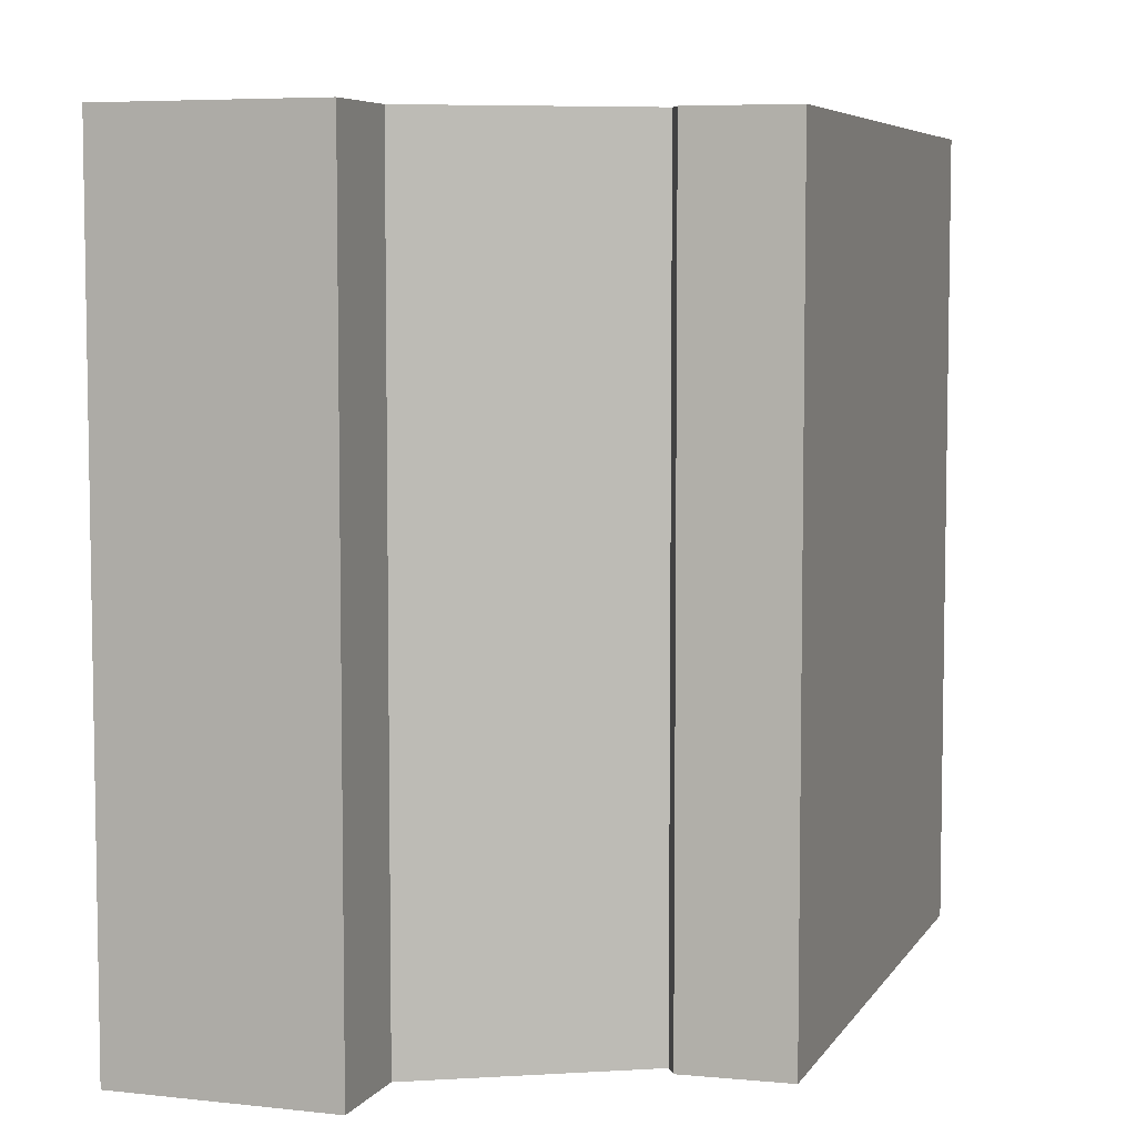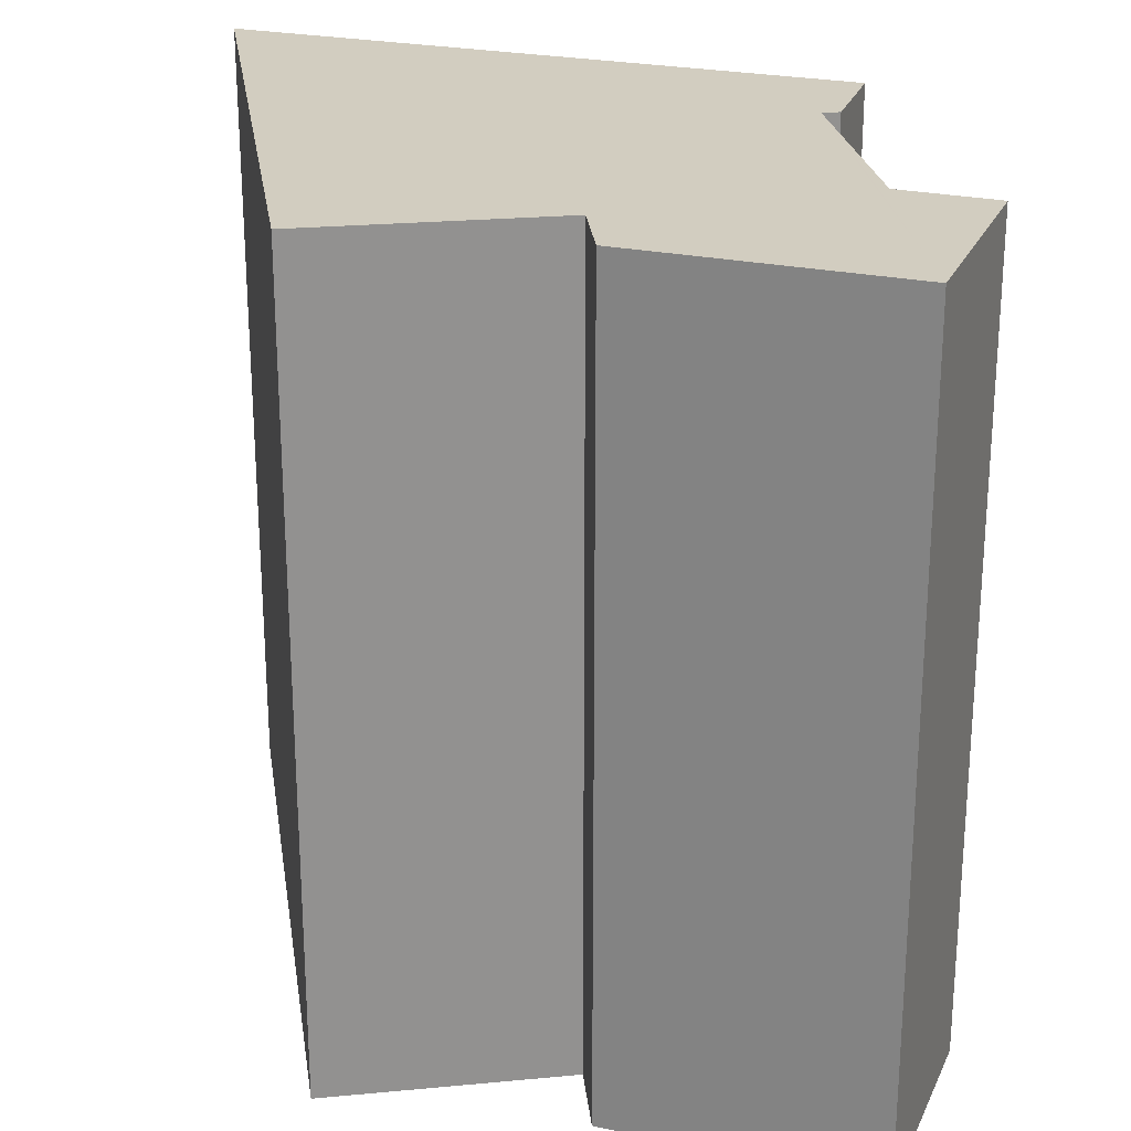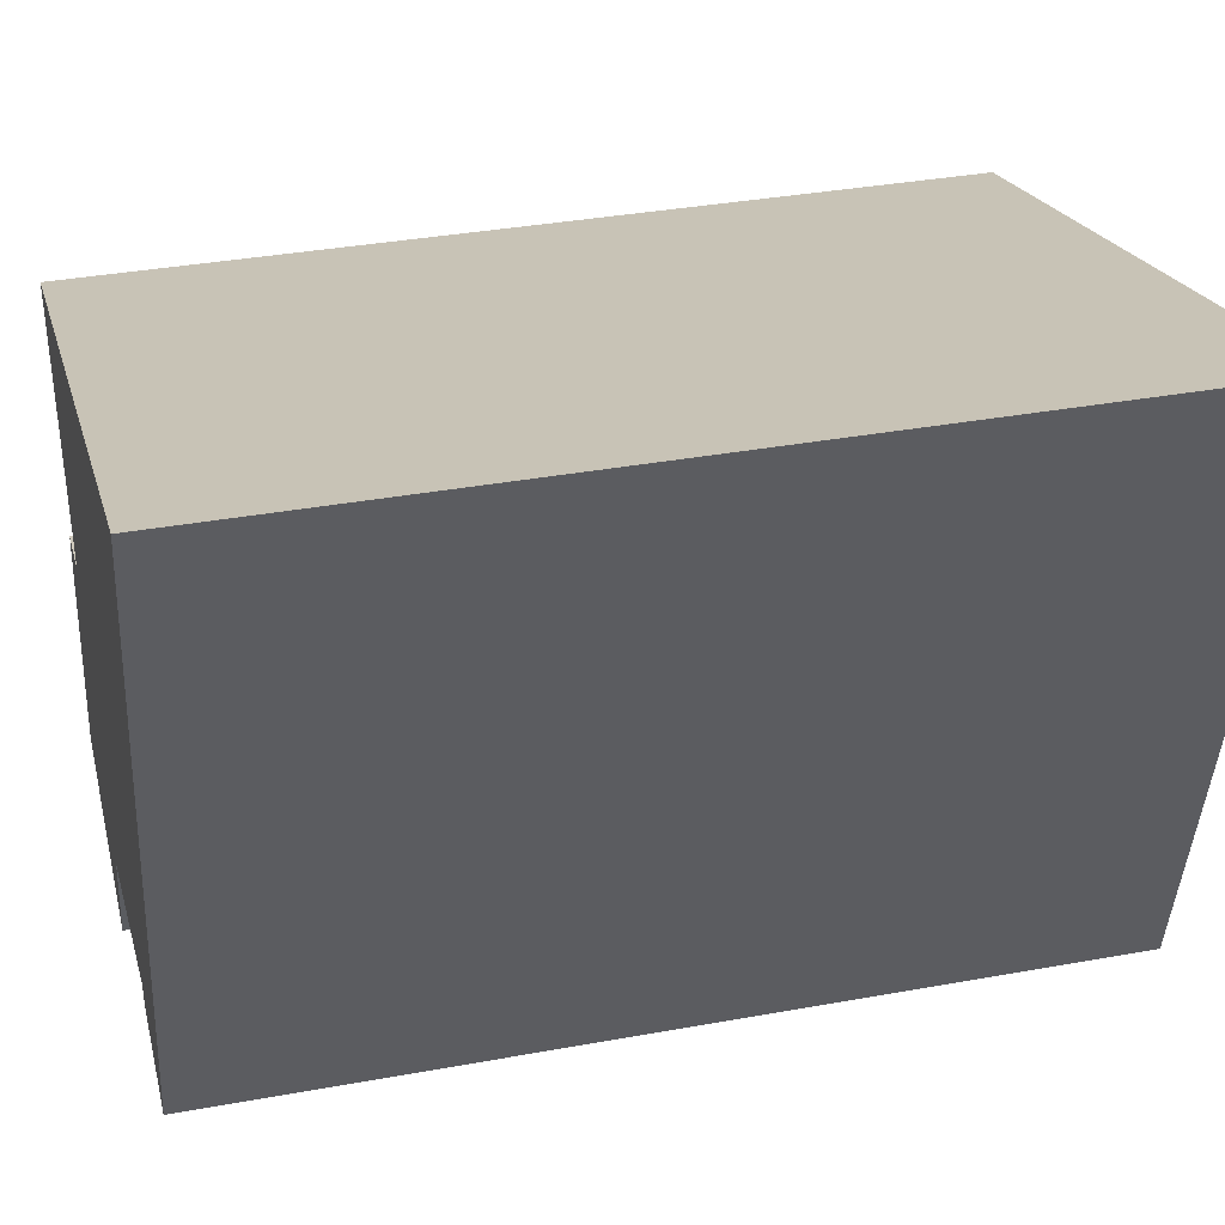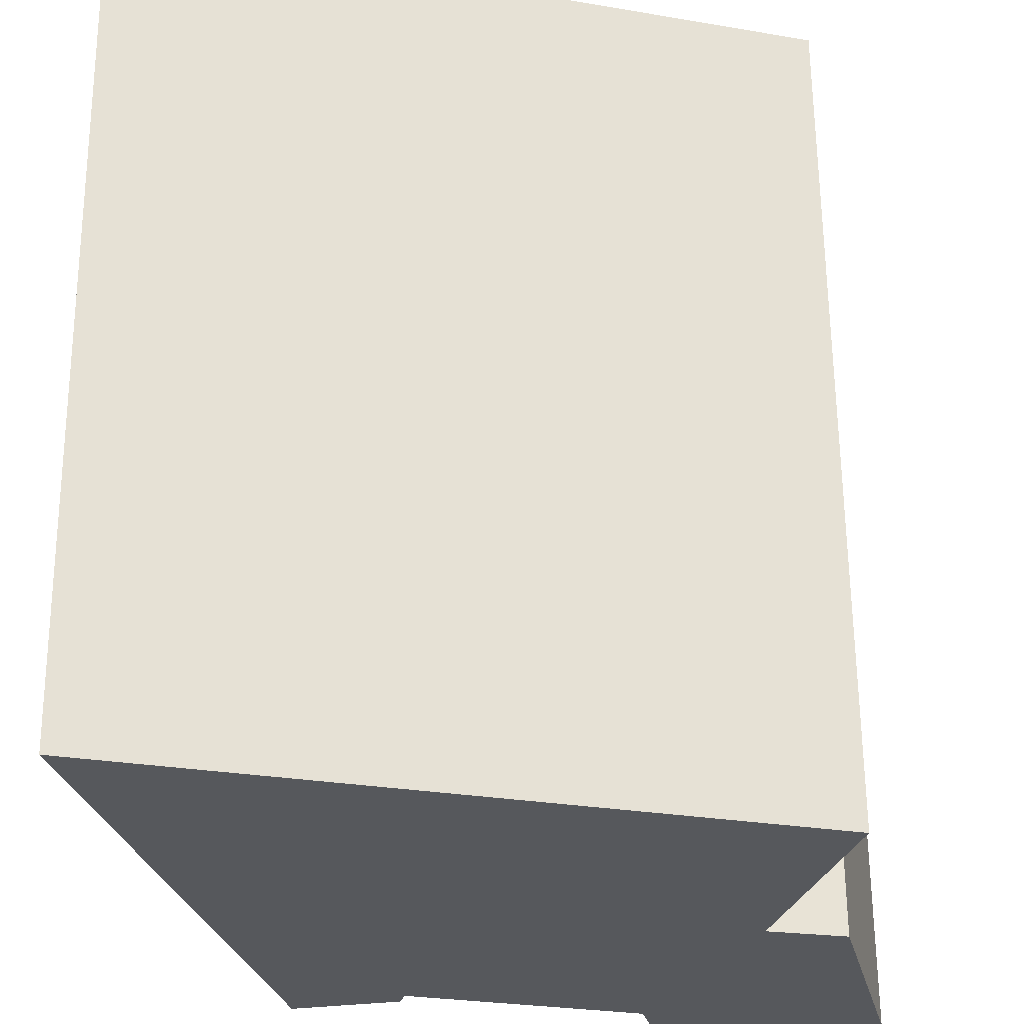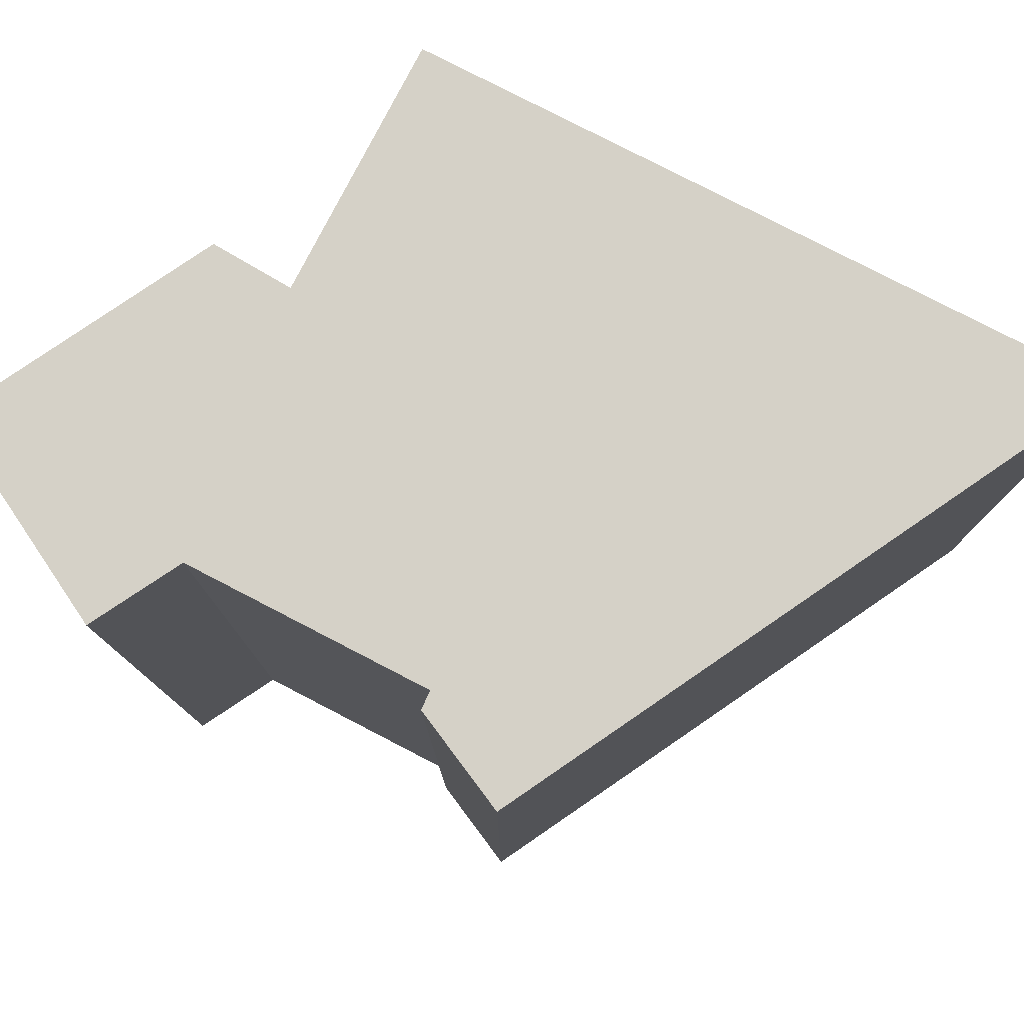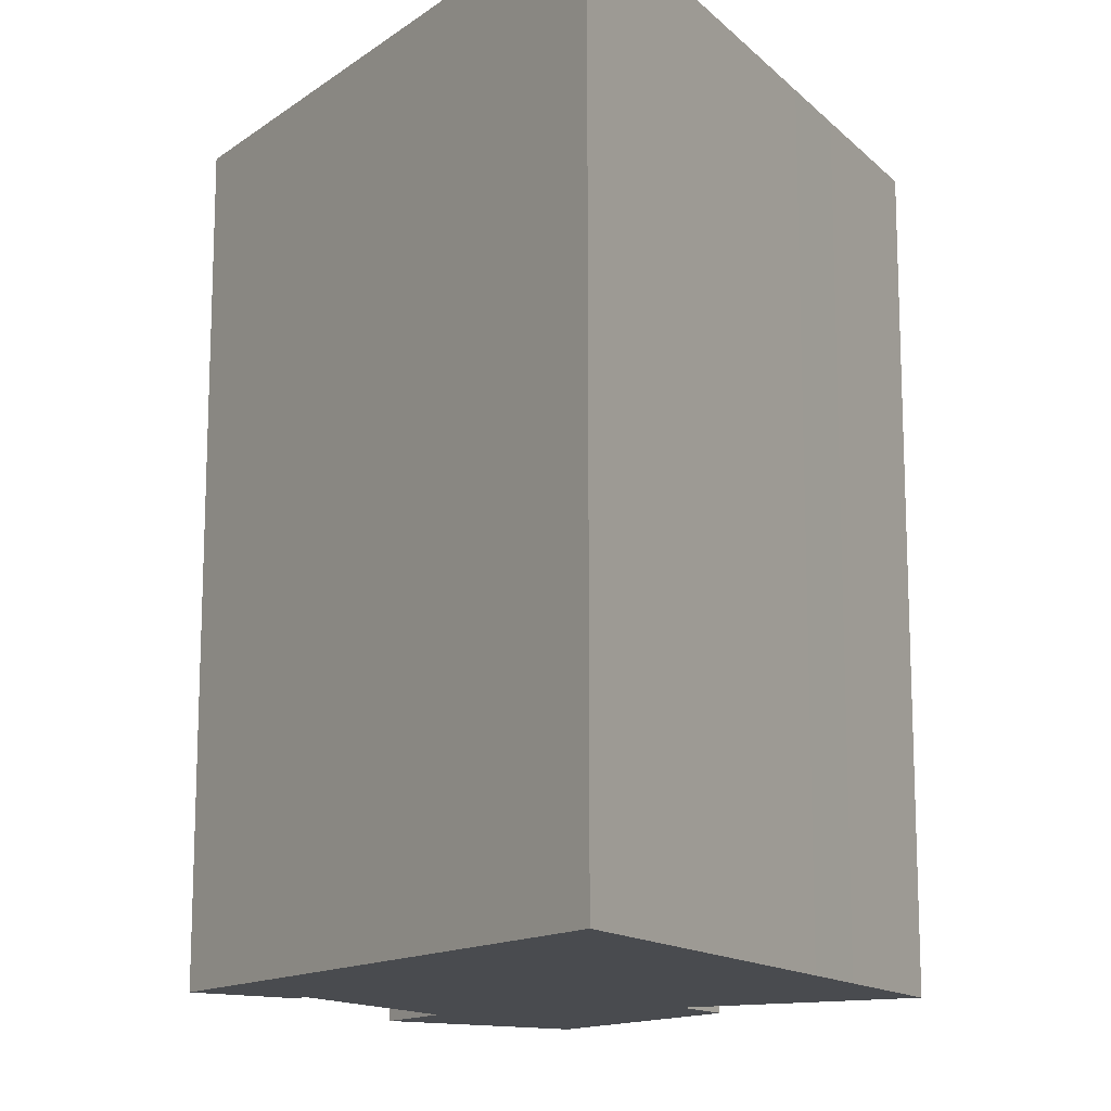
<metadata>
{"format":"obj","ext":"obj","renderer":"f3d","projection":"perspective","resolution":1024,"background":"white","views":[{"elev":6.1,"azim":-174.9,"up":"+Y"},{"elev":24.3,"azim":96.5,"up":"+Y"},{"elev":35.1,"azim":-103.7,"up":"+Z"},{"elev":61.8,"azim":-0.5,"up":"+Z"},{"elev":79.1,"azim":-137.5,"up":"+Y"},{"elev":-14.0,"azim":-46.8,"up":"+Y"}]}
</metadata>
<code>
v  3.343 8.817e-16 -14.4
v  13.28 1.092e-15 -17.84
v  0 0 0
v  10.21 1.042e-15 -17.01
v  7.983 1.005e-15 -16.41
v  7.001 9.886e-16 -16.15
v  6.858 1.018e-15 -16.62
v  3.984 1.051e-15 -17.16
v  13.29 2.21e-16 -3.609
v  16 6.944e-16 -11.34
v  17.77 2.955e-16 -4.826
v  11.06 1.839e-16 -3.003
v  19.78 1.164e-15 -19.01
v  13.91 1.25e-15 -20.42
v  18.1 7.22e-16 -11.79
v  13.29 22.18 -3.61
v  17.77 22.18 -4.826
v  16 22.18 -11.34
v  18.1 22.18 -11.79
v  19.78 22.18 -19.01
v  13.91 22.18 -20.42
v  13.28 22.18 -17.84
v  10.21 22.18 -17.01
v  7.983 22.18 -16.41
v  7.001 22.18 -16.15
v  6.858 22.18 -16.62
v  3.985 22.18 -17.16
v  3.343 22.18 -14.4
v  0.0004718 22.18 -0.0007016
v  11.06 22.18 -3.004
g defaultobject
f 1 2 3
f 2 1 4
f 4 1 5
f 5 1 6
f 6 1 7
f 7 1 8
f 9 10 11
f 10 9 12
f 10 12 3
f 10 3 13
f 13 3 2
f 13 2 14
f 13 15 10
f 11 16 9
f 16 11 17
f 10 17 11
f 17 10 18
f 15 18 10
f 18 15 19
f 13 19 15
f 19 13 20
f 21 13 14
f 13 21 20
f 22 14 2
f 14 22 21
f 23 2 4
f 2 23 22
f 24 4 5
f 4 24 23
f 25 5 6
f 5 25 24
f 7 25 6
f 25 7 26
f 27 7 8
f 7 27 26
f 28 8 1
f 8 28 27
f 29 1 3
f 1 29 28
f 12 29 3
f 29 12 30
f 9 30 12
f 30 9 16
f 30 28 29
f 28 30 16
f 28 16 17
f 28 17 18
f 28 18 19
f 28 19 20
f 28 20 25
f 25 20 24
f 24 20 23
f 23 20 22
f 22 20 21
f 25 27 28
f 27 25 26

</code>
